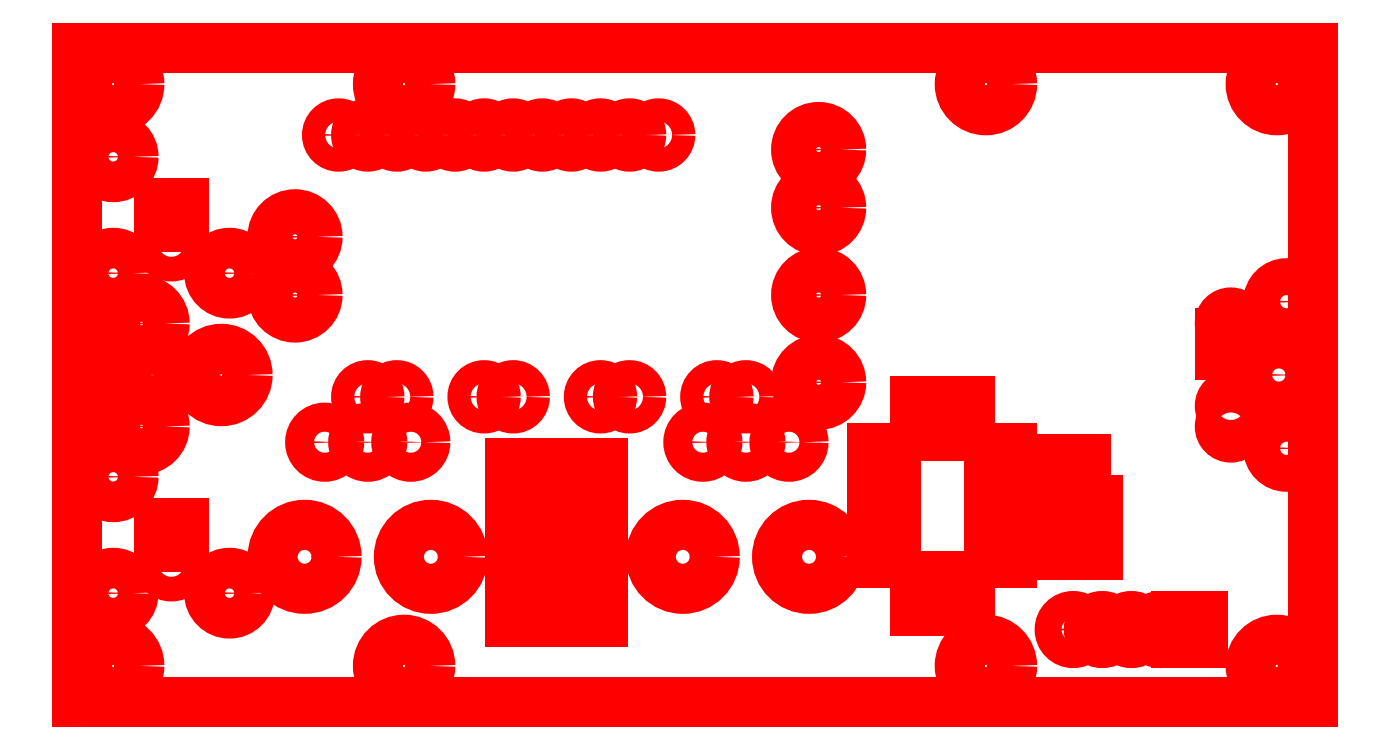
<metadata>
{"format":"dxf","ext":"dxf","renderer":"ezdxf+matplotlib","layout":"modelspace","background":"white","min_lineweight":24,"dpi":150}
</metadata>
<code>
0
SECTION
2
ENTITIES
0
LINE
8
BLACK
10
0
20
2.25
30
0
11
0
21
0
31
0
0
LINE
8
BLACK
10
4.25
20
2.25
30
0
11
0
21
2.25
31
0
0
LINE
8
BLACK
10
4.25
20
0
30
0
11
4.25
21
2.25
31
0
0
LINE
8
BLACK
10
0
20
0
30
0
11
4.25
21
0
31
0
0
CIRCLE
8
BLACK
10
4.159
20
0.873
30
0
40
0.0635
0
CIRCLE
8
BLACK
10
4.159
20
1.377
30
0
40
0.0635
0
CIRCLE
8
BLACK
10
3.967
20
0.948
30
0
40
0.038
0
CIRCLE
8
BLACK
10
3.967
20
1.302
30
0
40
0.038
0
CIRCLE
8
BLACK
10
3.967
20
1.018
30
0
40
0.038
0
LINE
8
BLACK
10
3.929
20
1.194
30
0
11
4.005
21
1.194
31
0
0
LINE
8
BLACK
10
4.005
20
1.194
30
0
11
4.005
21
1.27
31
0
0
LINE
8
BLACK
10
4.005
20
1.27
30
0
11
3.929
21
1.27
31
0
0
LINE
8
BLACK
10
3.929
20
1.27
30
0
11
3.929
21
1.194
31
0
0
CIRCLE
8
BLACK
10
4.132
20
1.125
30
0
40
0.0635
0
CIRCLE
8
BLACK
10
0.125
20
0.125
30
0
40
0.09
0
CIRCLE
8
BLACK
10
1.125
20
0.125
30
0
40
0.09
0
CIRCLE
8
BLACK
10
0.125
20
2.125
30
0
40
0.09
0
CIRCLE
8
BLACK
10
3.125
20
0.125
30
0
40
0.09
0
CIRCLE
8
BLACK
10
4.125
20
2.125
30
0
40
0.09
0
CIRCLE
8
BLACK
10
4.125
20
0.125
30
0
40
0.09
0
CIRCLE
8
BLACK
10
1.5
20
1.05
30
0
40
0.04
0
CIRCLE
8
BLACK
10
1.4
20
1.05
30
0
40
0.04
0
CIRCLE
8
BLACK
10
1.1
20
1.05
30
0
40
0.04
0
CIRCLE
8
BLACK
10
1
20
1.05
30
0
40
0.04
0
CIRCLE
8
BLACK
10
1.8
20
1.05
30
0
40
0.04
0
CIRCLE
8
BLACK
10
1.9
20
1.05
30
0
40
0.04
0
CIRCLE
8
BLACK
10
2.2
20
1.05
30
0
40
0.04
0
CIRCLE
8
BLACK
10
2.3
20
1.05
30
0
40
0.04
0
CIRCLE
8
BLACK
10
0.9
20
1.95
30
0
40
0.04
0
CIRCLE
8
BLACK
10
1
20
1.95
30
0
40
0.04
0
CIRCLE
8
BLACK
10
1.1
20
1.95
30
0
40
0.04
0
CIRCLE
8
BLACK
10
1.2
20
1.95
30
0
40
0.04
0
CIRCLE
8
BLACK
10
1.3
20
1.95
30
0
40
0.04
0
CIRCLE
8
BLACK
10
1.4
20
1.95
30
0
40
0.04
0
CIRCLE
8
BLACK
10
1.5
20
1.95
30
0
40
0.04
0
CIRCLE
8
BLACK
10
1.6
20
1.95
30
0
40
0.04
0
CIRCLE
8
BLACK
10
1.7
20
1.95
30
0
40
0.04
0
CIRCLE
8
BLACK
10
1.8
20
1.95
30
0
40
0.04
0
CIRCLE
8
BLACK
10
1.9
20
1.95
30
0
40
0.04
0
CIRCLE
8
BLACK
10
2
20
1.95
30
0
40
0.04
0
LINE
8
BLACK
10
2.735
20
0.8725
30
0
11
2.735
21
0.8275
31
0
0
LINE
8
BLACK
10
2.735
20
0.8275
30
0
11
2.815
21
0.8275
31
0
0
LINE
8
BLACK
10
2.815
20
0.8275
30
0
11
2.815
21
0.8725
31
0
0
LINE
8
BLACK
10
2.815
20
0.8725
30
0
11
2.735
21
0.8725
31
0
0
LINE
8
BLACK
10
2.735
20
0.8225
30
0
11
2.735
21
0.7775
31
0
0
LINE
8
BLACK
10
2.735
20
0.7775
30
0
11
2.815
21
0.7775
31
0
0
LINE
8
BLACK
10
2.815
20
0.7775
30
0
11
2.815
21
0.8225
31
0
0
LINE
8
BLACK
10
2.815
20
0.8225
30
0
11
2.735
21
0.8225
31
0
0
LINE
8
BLACK
10
2.735
20
0.7725
30
0
11
2.735
21
0.7275
31
0
0
LINE
8
BLACK
10
2.735
20
0.7275
30
0
11
2.815
21
0.7275
31
0
0
LINE
8
BLACK
10
2.815
20
0.7275
30
0
11
2.815
21
0.7725
31
0
0
LINE
8
BLACK
10
2.815
20
0.7725
30
0
11
2.735
21
0.7725
31
0
0
LINE
8
BLACK
10
2.735
20
0.7225
30
0
11
2.735
21
0.6775
31
0
0
LINE
8
BLACK
10
2.735
20
0.6775
30
0
11
2.815
21
0.6775
31
0
0
LINE
8
BLACK
10
2.815
20
0.6775
30
0
11
2.815
21
0.7225
31
0
0
LINE
8
BLACK
10
2.815
20
0.7225
30
0
11
2.735
21
0.7225
31
0
0
LINE
8
BLACK
10
2.735
20
0.6725
30
0
11
2.735
21
0.6275
31
0
0
LINE
8
BLACK
10
2.735
20
0.6275
30
0
11
2.815
21
0.6275
31
0
0
LINE
8
BLACK
10
2.815
20
0.6275
30
0
11
2.815
21
0.6725
31
0
0
LINE
8
BLACK
10
2.815
20
0.6725
30
0
11
2.735
21
0.6725
31
0
0
LINE
8
BLACK
10
2.735
20
0.6225
30
0
11
2.735
21
0.5775
31
0
0
LINE
8
BLACK
10
2.735
20
0.5775
30
0
11
2.815
21
0.5775
31
0
0
LINE
8
BLACK
10
2.815
20
0.5775
30
0
11
2.815
21
0.6225
31
0
0
LINE
8
BLACK
10
2.815
20
0.6225
30
0
11
2.735
21
0.6225
31
0
0
LINE
8
BLACK
10
2.735
20
0.5725
30
0
11
2.735
21
0.5275
31
0
0
LINE
8
BLACK
10
2.735
20
0.5275
30
0
11
2.815
21
0.5275
31
0
0
LINE
8
BLACK
10
2.815
20
0.5275
30
0
11
2.815
21
0.5725
31
0
0
LINE
8
BLACK
10
2.815
20
0.5725
30
0
11
2.735
21
0.5725
31
0
0
LINE
8
BLACK
10
2.735
20
0.5225
30
0
11
2.735
21
0.4775
31
0
0
LINE
8
BLACK
10
2.735
20
0.4775
30
0
11
2.815
21
0.4775
31
0
0
LINE
8
BLACK
10
2.815
20
0.4775
30
0
11
2.815
21
0.5225
31
0
0
LINE
8
BLACK
10
2.815
20
0.5225
30
0
11
2.735
21
0.5225
31
0
0
LINE
8
BLACK
10
3.135
20
0.5225
30
0
11
3.135
21
0.4775
31
0
0
LINE
8
BLACK
10
3.135
20
0.4775
30
0
11
3.215
21
0.4775
31
0
0
LINE
8
BLACK
10
3.215
20
0.4775
30
0
11
3.215
21
0.5225
31
0
0
LINE
8
BLACK
10
3.215
20
0.5225
30
0
11
3.135
21
0.5225
31
0
0
LINE
8
BLACK
10
3.135
20
0.5725
30
0
11
3.135
21
0.5275
31
0
0
LINE
8
BLACK
10
3.135
20
0.5275
30
0
11
3.215
21
0.5275
31
0
0
LINE
8
BLACK
10
3.215
20
0.5275
30
0
11
3.215
21
0.5725
31
0
0
LINE
8
BLACK
10
3.215
20
0.5725
30
0
11
3.135
21
0.5725
31
0
0
LINE
8
BLACK
10
3.135
20
0.6225
30
0
11
3.135
21
0.5775
31
0
0
LINE
8
BLACK
10
3.135
20
0.5775
30
0
11
3.215
21
0.5775
31
0
0
LINE
8
BLACK
10
3.215
20
0.5775
30
0
11
3.215
21
0.6225
31
0
0
LINE
8
BLACK
10
3.215
20
0.6225
30
0
11
3.135
21
0.6225
31
0
0
LINE
8
BLACK
10
3.135
20
0.6725
30
0
11
3.135
21
0.6275
31
0
0
LINE
8
BLACK
10
3.135
20
0.6275
30
0
11
3.215
21
0.6275
31
0
0
LINE
8
BLACK
10
3.215
20
0.6275
30
0
11
3.215
21
0.6725
31
0
0
LINE
8
BLACK
10
3.215
20
0.6725
30
0
11
3.135
21
0.6725
31
0
0
LINE
8
BLACK
10
3.135
20
0.7225
30
0
11
3.135
21
0.6775
31
0
0
LINE
8
BLACK
10
3.135
20
0.6775
30
0
11
3.215
21
0.6775
31
0
0
LINE
8
BLACK
10
3.215
20
0.6775
30
0
11
3.215
21
0.7225
31
0
0
LINE
8
BLACK
10
3.215
20
0.7225
30
0
11
3.135
21
0.7225
31
0
0
LINE
8
BLACK
10
3.135
20
0.7725
30
0
11
3.135
21
0.7275
31
0
0
LINE
8
BLACK
10
3.135
20
0.7275
30
0
11
3.215
21
0.7275
31
0
0
LINE
8
BLACK
10
3.215
20
0.7275
30
0
11
3.215
21
0.7725
31
0
0
LINE
8
BLACK
10
3.215
20
0.7725
30
0
11
3.135
21
0.7725
31
0
0
LINE
8
BLACK
10
3.135
20
0.8225
30
0
11
3.135
21
0.7775
31
0
0
LINE
8
BLACK
10
3.135
20
0.7775
30
0
11
3.215
21
0.7775
31
0
0
LINE
8
BLACK
10
3.215
20
0.7775
30
0
11
3.215
21
0.8225
31
0
0
LINE
8
BLACK
10
3.215
20
0.8225
30
0
11
3.135
21
0.8225
31
0
0
LINE
8
BLACK
10
3.135
20
0.8725
30
0
11
3.135
21
0.8275
31
0
0
LINE
8
BLACK
10
3.135
20
0.8275
30
0
11
3.215
21
0.8275
31
0
0
LINE
8
BLACK
10
3.215
20
0.8275
30
0
11
3.215
21
0.8725
31
0
0
LINE
8
BLACK
10
3.215
20
0.8725
30
0
11
3.135
21
0.8725
31
0
0
LINE
8
BLACK
10
3.07
20
0.915
30
0
11
3.07
21
1.035
31
0
0
LINE
8
BLACK
10
3.07
20
1.035
30
0
11
3
21
1.035
31
0
0
LINE
8
BLACK
10
3
20
1.035
30
0
11
3
21
0.915
31
0
0
LINE
8
BLACK
10
3
20
0.915
30
0
11
3.07
21
0.915
31
0
0
LINE
8
BLACK
10
2.95
20
0.915
30
0
11
2.95
21
1.035
31
0
0
LINE
8
BLACK
10
2.95
20
1.035
30
0
11
2.88
21
1.035
31
0
0
LINE
8
BLACK
10
2.88
20
1.035
30
0
11
2.88
21
0.915
31
0
0
LINE
8
BLACK
10
2.88
20
0.915
30
0
11
2.95
21
0.915
31
0
0
LINE
8
BLACK
10
3.47
20
0.715
30
0
11
3.47
21
0.835
31
0
0
LINE
8
BLACK
10
3.47
20
0.835
30
0
11
3.4
21
0.835
31
0
0
LINE
8
BLACK
10
3.4
20
0.835
30
0
11
3.4
21
0.715
31
0
0
LINE
8
BLACK
10
3.4
20
0.715
30
0
11
3.47
21
0.715
31
0
0
LINE
8
BLACK
10
3.35
20
0.715
30
0
11
3.35
21
0.835
31
0
0
LINE
8
BLACK
10
3.35
20
0.835
30
0
11
3.28
21
0.835
31
0
0
LINE
8
BLACK
10
3.28
20
0.835
30
0
11
3.28
21
0.715
31
0
0
LINE
8
BLACK
10
3.28
20
0.715
30
0
11
3.35
21
0.715
31
0
0
LINE
8
BLACK
10
3.07
20
0.315
30
0
11
3.07
21
0.435
31
0
0
LINE
8
BLACK
10
3.07
20
0.435
30
0
11
3
21
0.435
31
0
0
LINE
8
BLACK
10
3
20
0.435
30
0
11
3
21
0.315
31
0
0
LINE
8
BLACK
10
3
20
0.315
30
0
11
3.07
21
0.315
31
0
0
LINE
8
BLACK
10
2.95
20
0.315
30
0
11
2.95
21
0.435
31
0
0
LINE
8
BLACK
10
2.95
20
0.435
30
0
11
2.88
21
0.435
31
0
0
LINE
8
BLACK
10
2.88
20
0.435
30
0
11
2.88
21
0.315
31
0
0
LINE
8
BLACK
10
2.88
20
0.315
30
0
11
2.95
21
0.315
31
0
0
LINE
8
BLACK
10
3.39
20
0.505
30
0
11
3.51
21
0.505
31
0
0
LINE
8
BLACK
10
3.51
20
0.505
30
0
11
3.51
21
0.575
31
0
0
LINE
8
BLACK
10
3.51
20
0.575
30
0
11
3.39
21
0.575
31
0
0
LINE
8
BLACK
10
3.39
20
0.575
30
0
11
3.39
21
0.505
31
0
0
LINE
8
BLACK
10
3.39
20
0.625
30
0
11
3.51
21
0.625
31
0
0
LINE
8
BLACK
10
3.51
20
0.625
30
0
11
3.51
21
0.695
31
0
0
LINE
8
BLACK
10
3.51
20
0.695
30
0
11
3.39
21
0.695
31
0
0
LINE
8
BLACK
10
3.39
20
0.695
30
0
11
3.39
21
0.625
31
0
0
LINE
8
BLACK
10
3.24
20
0.505
30
0
11
3.36
21
0.505
31
0
0
LINE
8
BLACK
10
3.36
20
0.505
30
0
11
3.36
21
0.575
31
0
0
LINE
8
BLACK
10
3.36
20
0.575
30
0
11
3.24
21
0.575
31
0
0
LINE
8
BLACK
10
3.24
20
0.575
30
0
11
3.24
21
0.505
31
0
0
LINE
8
BLACK
10
3.24
20
0.625
30
0
11
3.36
21
0.625
31
0
0
LINE
8
BLACK
10
3.36
20
0.625
30
0
11
3.36
21
0.695
31
0
0
LINE
8
BLACK
10
3.36
20
0.695
30
0
11
3.24
21
0.695
31
0
0
LINE
8
BLACK
10
3.24
20
0.695
30
0
11
3.24
21
0.625
31
0
0
CIRCLE
8
BLACK
10
1.217
20
0.5
30
0
40
0.11
0
CIRCLE
8
BLACK
10
0.783
20
0.5
30
0
40
0.11
0
CIRCLE
8
BLACK
10
1
20
0.894
30
0
40
0.05
0
CIRCLE
8
BLACK
10
1.148
20
0.894
30
0
40
0.05
0
CIRCLE
8
BLACK
10
0.852
20
0.894
30
0
40
0.05
0
CIRCLE
8
BLACK
10
2.517
20
0.5
30
0
40
0.11
0
CIRCLE
8
BLACK
10
2.083
20
0.5
30
0
40
0.11
0
CIRCLE
8
BLACK
10
2.3
20
0.894
30
0
40
0.05
0
CIRCLE
8
BLACK
10
2.448
20
0.894
30
0
40
0.05
0
CIRCLE
8
BLACK
10
2.152
20
0.894
30
0
40
0.05
0
CIRCLE
8
BLACK
10
1.125
20
2.125
30
0
40
0.09
0
CIRCLE
8
BLACK
10
0.143
20
1.125
30
0
40
0.048
0
CIRCLE
8
BLACK
10
0.261
20
1.125
30
0
40
0.08
0
CIRCLE
8
BLACK
10
0.497
20
1.125
30
0
40
0.09
0
CIRCLE
8
BLACK
10
0.222
20
1.302
30
0
40
0.08
0
CIRCLE
8
BLACK
10
0.222
20
0.948
30
0
40
0.08
0
CIRCLE
8
BLACK
10
0.125
20
1.475
30
0
40
0.07
0
CIRCLE
8
BLACK
10
0.125
20
1.875
30
0
40
0.07
0
LINE
8
BLACK
10
0.2825
20
1.633
30
0
11
0.3675
21
1.633
31
0
0
LINE
8
BLACK
10
0.3675
20
1.633
30
0
11
0.3675
21
1.718
31
0
0
LINE
8
BLACK
10
0.3675
20
1.718
30
0
11
0.2825
21
1.718
31
0
0
LINE
8
BLACK
10
0.2825
20
1.718
30
0
11
0.2825
21
1.633
31
0
0
CIRCLE
8
BLACK
10
0.325
20
1.575
30
0
40
0.0425
0
CIRCLE
8
BLACK
10
0.525
20
1.475
30
0
40
0.07
0
CIRCLE
8
BLACK
10
0.125
20
0.375
30
0
40
0.07
0
CIRCLE
8
BLACK
10
0.125
20
0.775
30
0
40
0.07
0
LINE
8
BLACK
10
0.2825
20
0.5325
30
0
11
0.3675
21
0.5325
31
0
0
LINE
8
BLACK
10
0.3675
20
0.5325
30
0
11
0.3675
21
0.6175
31
0
0
LINE
8
BLACK
10
0.3675
20
0.6175
30
0
11
0.2825
21
0.6175
31
0
0
LINE
8
BLACK
10
0.2825
20
0.6175
30
0
11
0.2825
21
0.5325
31
0
0
CIRCLE
8
BLACK
10
0.325
20
0.475
30
0
40
0.0425
0
CIRCLE
8
BLACK
10
0.525
20
0.375
30
0
40
0.07
0
CIRCLE
8
BLACK
10
3.725
20
0.25
30
0
40
0.0465
0
CIRCLE
8
BLACK
10
3.625
20
0.25
30
0
40
0.0465
0
LINE
8
BLACK
10
3.779
20
0.2965
30
0
11
3.779
21
0.2035
31
0
0
LINE
8
BLACK
10
3.779
20
0.2035
30
0
11
3.872
21
0.2035
31
0
0
LINE
8
BLACK
10
3.872
20
0.2035
30
0
11
3.872
21
0.2965
31
0
0
LINE
8
BLACK
10
3.872
20
0.2965
30
0
11
3.779
21
0.2965
31
0
0
CIRCLE
8
BLACK
10
3.525
20
0.25
30
0
40
0.0465
0
CIRCLE
8
BLACK
10
3.425
20
0.25
30
0
40
0.0465
0
CIRCLE
8
BLACK
10
3.125
20
2.125
30
0
40
0.09
0
CIRCLE
8
BLACK
10
0.75
20
1.4
30
0
40
0.0775
0
CIRCLE
8
BLACK
10
0.75
20
1.6
30
0
40
0.0775
0
CIRCLE
8
BLACK
10
2.55
20
1.9
30
0
40
0.0775
0
CIRCLE
8
BLACK
10
2.55
20
1.7
30
0
40
0.0775
0
CIRCLE
8
BLACK
10
2.55
20
1.4
30
0
40
0.0775
0
CIRCLE
8
BLACK
10
2.55
20
1.1
30
0
40
0.0775
0
LINE
8
BLACK
10
1.49
20
0.8225
30
0
11
1.49
21
0.7775
31
0
0
LINE
8
BLACK
10
1.49
20
0.7775
30
0
11
1.57
21
0.7775
31
0
0
LINE
8
BLACK
10
1.57
20
0.7775
30
0
11
1.57
21
0.8225
31
0
0
LINE
8
BLACK
10
1.57
20
0.8225
30
0
11
1.49
21
0.8225
31
0
0
LINE
8
BLACK
10
1.49
20
0.7725
30
0
11
1.49
21
0.7275
31
0
0
LINE
8
BLACK
10
1.49
20
0.7275
30
0
11
1.57
21
0.7275
31
0
0
LINE
8
BLACK
10
1.57
20
0.7275
30
0
11
1.57
21
0.7725
31
0
0
LINE
8
BLACK
10
1.57
20
0.7725
30
0
11
1.49
21
0.7725
31
0
0
LINE
8
BLACK
10
1.49
20
0.7225
30
0
11
1.49
21
0.6775
31
0
0
LINE
8
BLACK
10
1.49
20
0.6775
30
0
11
1.57
21
0.6775
31
0
0
LINE
8
BLACK
10
1.57
20
0.6775
30
0
11
1.57
21
0.7225
31
0
0
LINE
8
BLACK
10
1.57
20
0.7225
30
0
11
1.49
21
0.7225
31
0
0
LINE
8
BLACK
10
1.49
20
0.6725
30
0
11
1.49
21
0.6275
31
0
0
LINE
8
BLACK
10
1.49
20
0.6275
30
0
11
1.57
21
0.6275
31
0
0
LINE
8
BLACK
10
1.57
20
0.6275
30
0
11
1.57
21
0.6725
31
0
0
LINE
8
BLACK
10
1.57
20
0.6725
30
0
11
1.49
21
0.6725
31
0
0
LINE
8
BLACK
10
1.73
20
0.6725
30
0
11
1.73
21
0.6275
31
0
0
LINE
8
BLACK
10
1.73
20
0.6275
30
0
11
1.81
21
0.6275
31
0
0
LINE
8
BLACK
10
1.81
20
0.6275
30
0
11
1.81
21
0.6725
31
0
0
LINE
8
BLACK
10
1.81
20
0.6725
30
0
11
1.73
21
0.6725
31
0
0
LINE
8
BLACK
10
1.73
20
0.7225
30
0
11
1.73
21
0.6775
31
0
0
LINE
8
BLACK
10
1.73
20
0.6775
30
0
11
1.81
21
0.6775
31
0
0
LINE
8
BLACK
10
1.81
20
0.6775
30
0
11
1.81
21
0.7225
31
0
0
LINE
8
BLACK
10
1.81
20
0.7225
30
0
11
1.73
21
0.7225
31
0
0
LINE
8
BLACK
10
1.73
20
0.7725
30
0
11
1.73
21
0.7275
31
0
0
LINE
8
BLACK
10
1.73
20
0.7275
30
0
11
1.81
21
0.7275
31
0
0
LINE
8
BLACK
10
1.81
20
0.7275
30
0
11
1.81
21
0.7725
31
0
0
LINE
8
BLACK
10
1.81
20
0.7725
30
0
11
1.73
21
0.7725
31
0
0
LINE
8
BLACK
10
1.73
20
0.8225
30
0
11
1.73
21
0.7775
31
0
0
LINE
8
BLACK
10
1.73
20
0.7775
30
0
11
1.81
21
0.7775
31
0
0
LINE
8
BLACK
10
1.81
20
0.7775
30
0
11
1.81
21
0.8225
31
0
0
LINE
8
BLACK
10
1.81
20
0.8225
30
0
11
1.73
21
0.8225
31
0
0
LINE
8
BLACK
10
1.49
20
0.4725
30
0
11
1.49
21
0.4275
31
0
0
LINE
8
BLACK
10
1.49
20
0.4275
30
0
11
1.57
21
0.4275
31
0
0
LINE
8
BLACK
10
1.57
20
0.4275
30
0
11
1.57
21
0.4725
31
0
0
LINE
8
BLACK
10
1.57
20
0.4725
30
0
11
1.49
21
0.4725
31
0
0
LINE
8
BLACK
10
1.49
20
0.4225
30
0
11
1.49
21
0.3775
31
0
0
LINE
8
BLACK
10
1.49
20
0.3775
30
0
11
1.57
21
0.3775
31
0
0
LINE
8
BLACK
10
1.57
20
0.3775
30
0
11
1.57
21
0.4225
31
0
0
LINE
8
BLACK
10
1.57
20
0.4225
30
0
11
1.49
21
0.4225
31
0
0
LINE
8
BLACK
10
1.49
20
0.3725
30
0
11
1.49
21
0.3275
31
0
0
LINE
8
BLACK
10
1.49
20
0.3275
30
0
11
1.57
21
0.3275
31
0
0
LINE
8
BLACK
10
1.57
20
0.3275
30
0
11
1.57
21
0.3725
31
0
0
LINE
8
BLACK
10
1.57
20
0.3725
30
0
11
1.49
21
0.3725
31
0
0
LINE
8
BLACK
10
1.49
20
0.3225
30
0
11
1.49
21
0.2775
31
0
0
LINE
8
BLACK
10
1.49
20
0.2775
30
0
11
1.57
21
0.2775
31
0
0
LINE
8
BLACK
10
1.57
20
0.2775
30
0
11
1.57
21
0.3225
31
0
0
LINE
8
BLACK
10
1.57
20
0.3225
30
0
11
1.49
21
0.3225
31
0
0
LINE
8
BLACK
10
1.73
20
0.3225
30
0
11
1.73
21
0.2775
31
0
0
LINE
8
BLACK
10
1.73
20
0.2775
30
0
11
1.81
21
0.2775
31
0
0
LINE
8
BLACK
10
1.81
20
0.2775
30
0
11
1.81
21
0.3225
31
0
0
LINE
8
BLACK
10
1.81
20
0.3225
30
0
11
1.73
21
0.3225
31
0
0
LINE
8
BLACK
10
1.73
20
0.3725
30
0
11
1.73
21
0.3275
31
0
0
LINE
8
BLACK
10
1.73
20
0.3275
30
0
11
1.81
21
0.3275
31
0
0
LINE
8
BLACK
10
1.81
20
0.3275
30
0
11
1.81
21
0.3725
31
0
0
LINE
8
BLACK
10
1.81
20
0.3725
30
0
11
1.73
21
0.3725
31
0
0
LINE
8
BLACK
10
1.73
20
0.4225
30
0
11
1.73
21
0.3775
31
0
0
LINE
8
BLACK
10
1.73
20
0.3775
30
0
11
1.81
21
0.3775
31
0
0
LINE
8
BLACK
10
1.81
20
0.3775
30
0
11
1.81
21
0.4225
31
0
0
LINE
8
BLACK
10
1.81
20
0.4225
30
0
11
1.73
21
0.4225
31
0
0
LINE
8
BLACK
10
1.73
20
0.4725
30
0
11
1.73
21
0.4275
31
0
0
LINE
8
BLACK
10
1.73
20
0.4275
30
0
11
1.81
21
0.4275
31
0
0
LINE
8
BLACK
10
1.81
20
0.4275
30
0
11
1.81
21
0.4725
31
0
0
LINE
8
BLACK
10
1.81
20
0.4725
30
0
11
1.73
21
0.4725
31
0
0
ENDSEC
0
EOF

</code>
